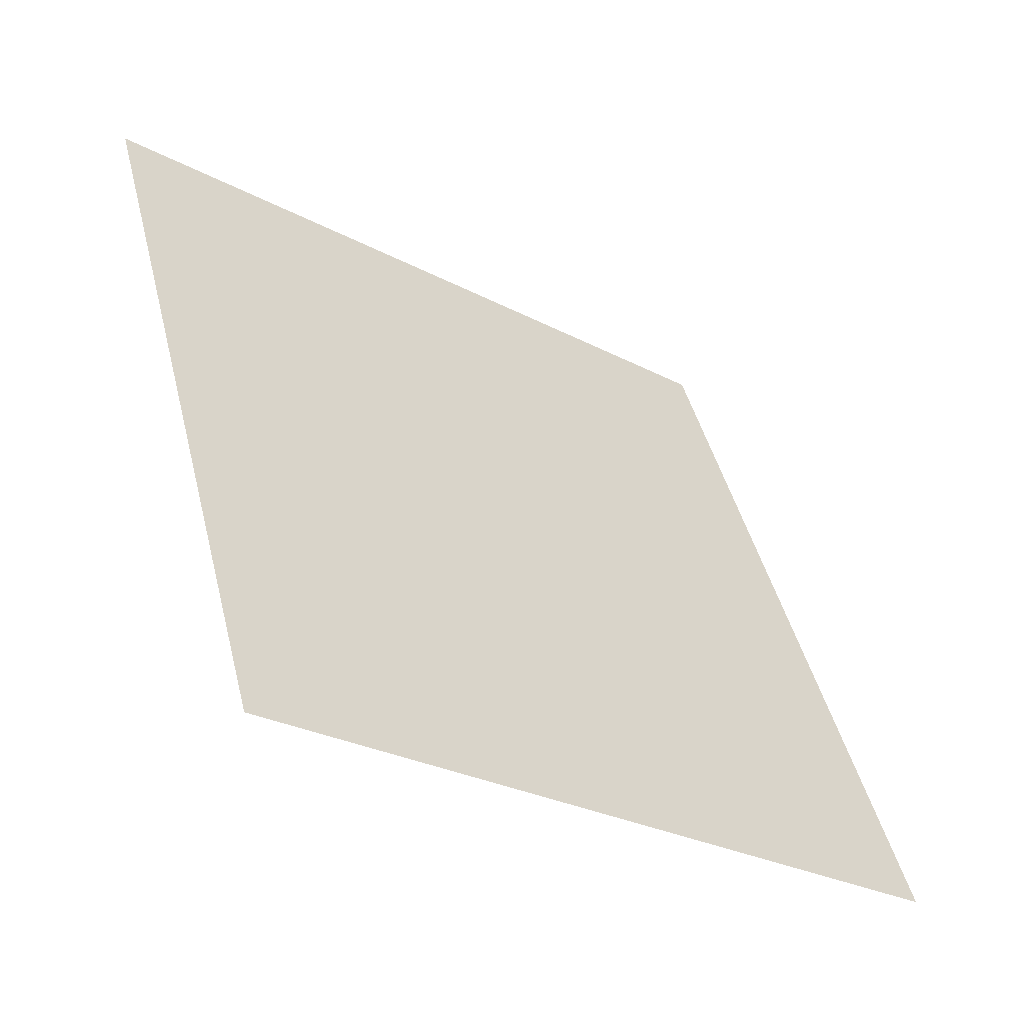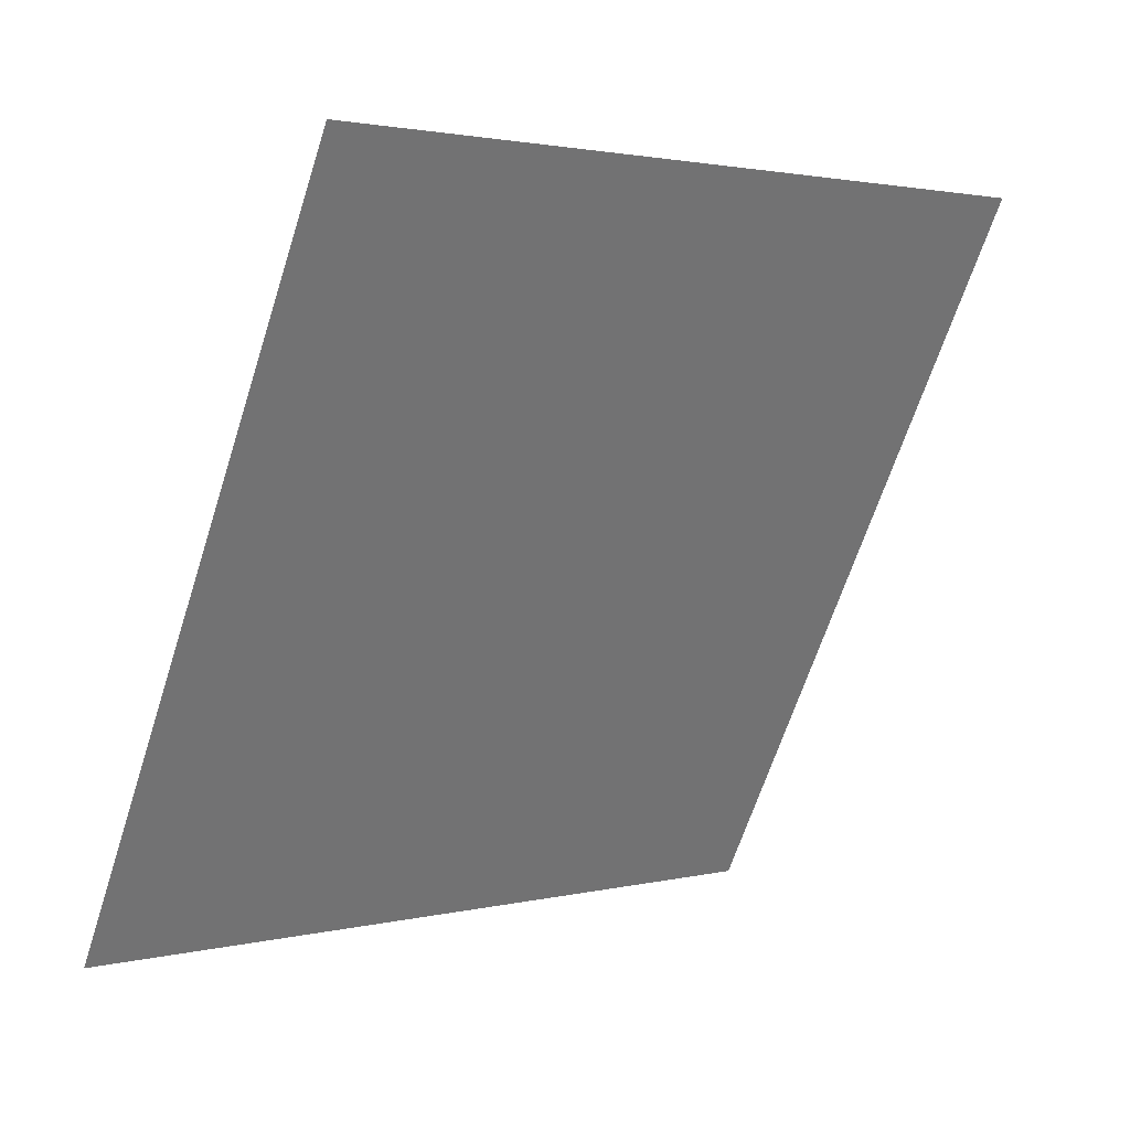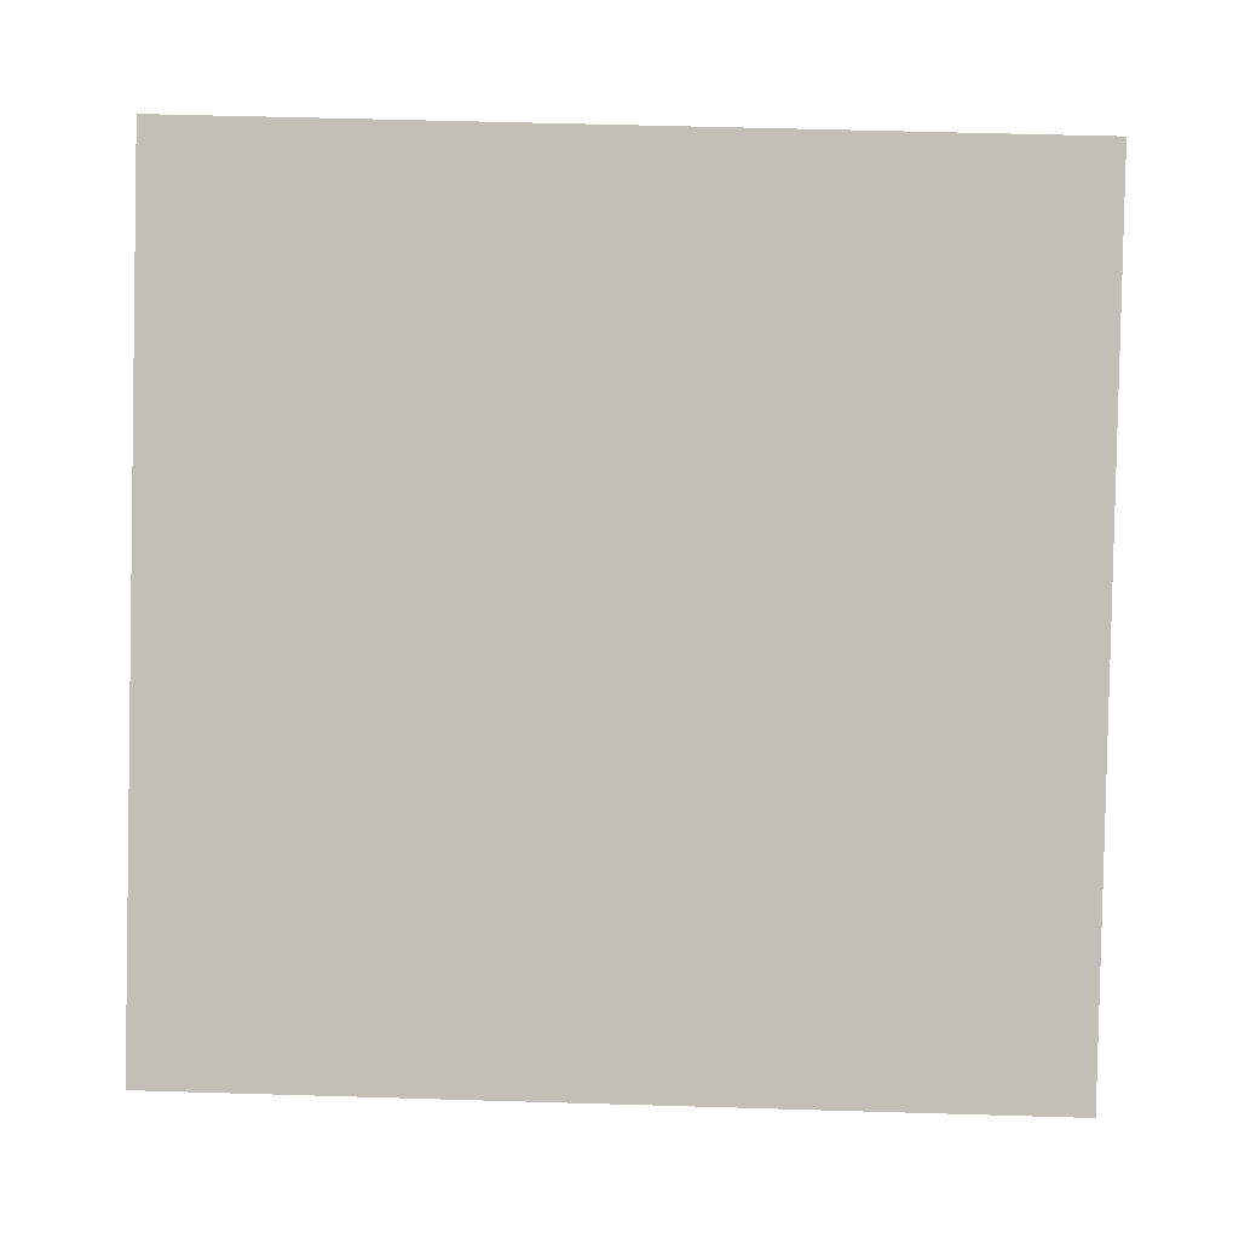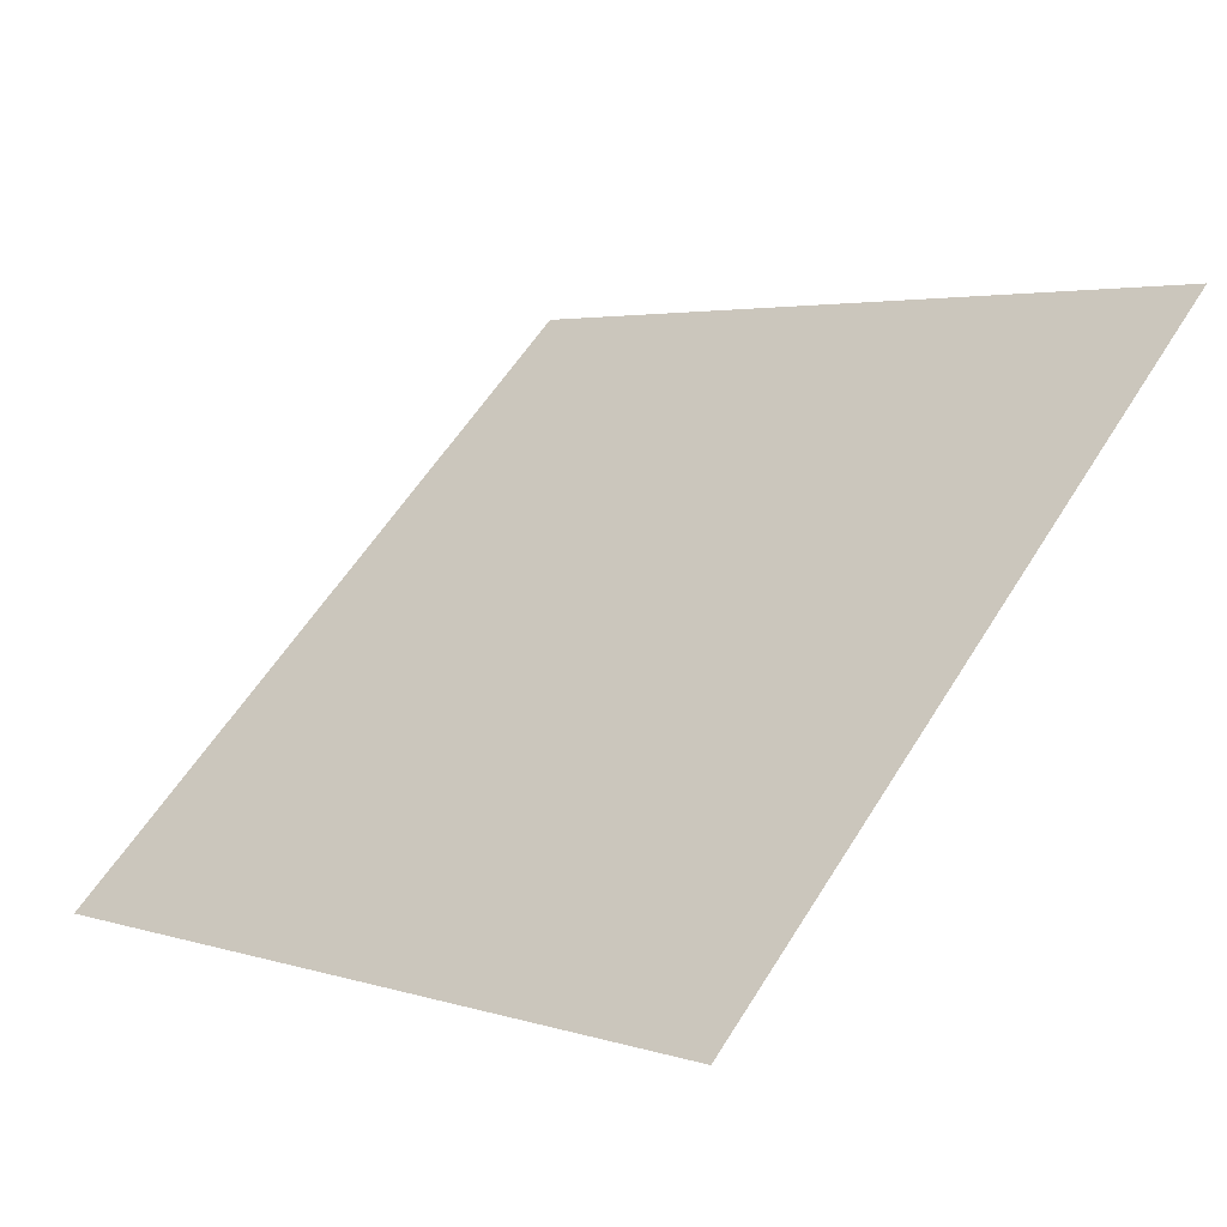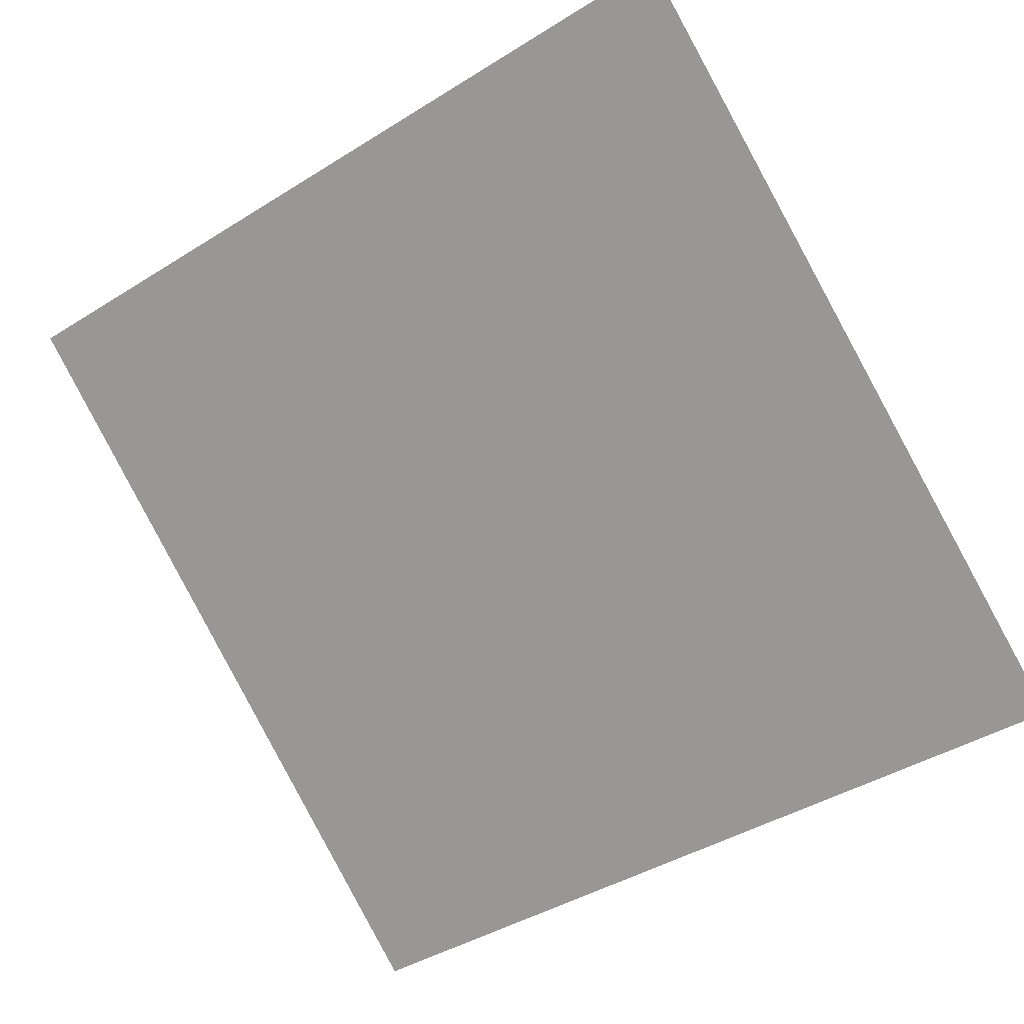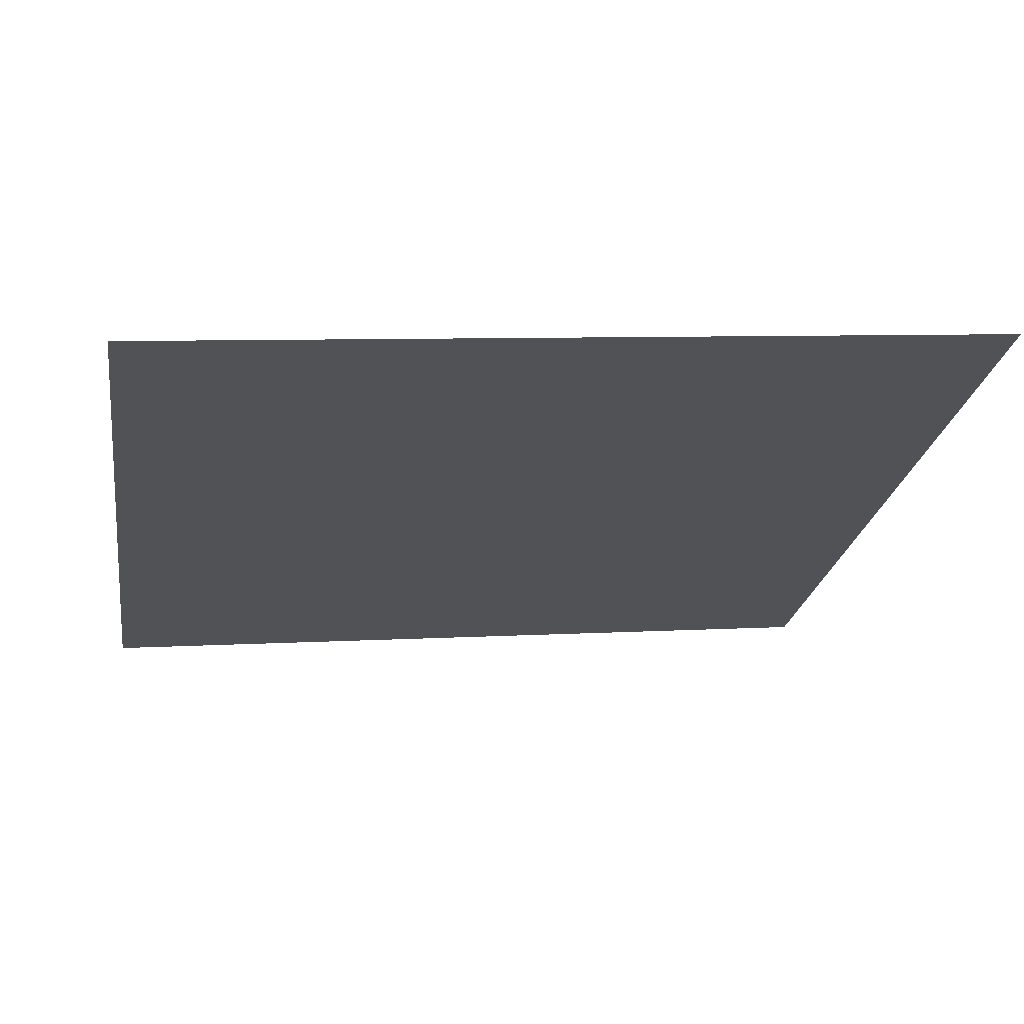
<metadata>
{"format":"obj","ext":"obj","renderer":"f3d","projection":"perspective","resolution":1024,"background":"white","views":[{"elev":43.9,"azim":76.6,"up":"+Y"},{"elev":-64.6,"azim":-107.4,"up":"+Y"},{"elev":40.0,"azim":0.3,"up":"+Z"},{"elev":59.1,"azim":-57.9,"up":"+Y"},{"elev":-44.4,"azim":37.4,"up":"+Y"},{"elev":15.0,"azim":-9.4,"up":"+Y"}]}
</metadata>
<code>
v 0.1775 0.7896 0.516
v 0.1709 0.7897 0.5161
v 0.1711 0.7937 0.5213
v 0.1776 0.7935 0.5213
f 4 3 2 1

</code>
